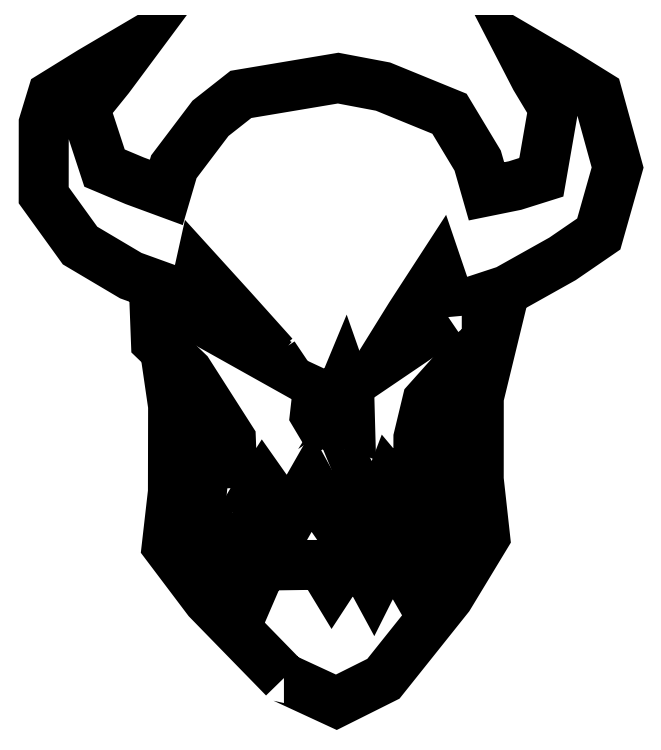
<metadata>
{"format":"dxf","ext":"dxf","renderer":"ezdxf+matplotlib","layout":"modelspace","background":"white","min_lineweight":24,"dpi":150}
</metadata>
<code>
0
SECTION
2
ENTITIES
0
LWPOLYLINE
8
0
90
40
70
0
10
94.84
20
47.38
30
0
10
78.63
20
64
30
0
10
69.94
20
75.51
30
0
10
71.24
20
86.91
30
0
10
71.28
20
105.2
30
0
10
70.24
20
112.3
30
0
10
74.67
20
107
30
0
10
78.87
20
101.5
30
0
10
77.91
20
92.04
30
0
10
76.95
20
82.57
30
0
10
82.24
20
73.8
30
0
10
87.53
20
65.02
30
0
10
89.68
20
70
30
0
10
92.42
20
74.97
30
0
10
95.13
20
71.35
30
0
10
99.22
20
71.41
30
0
10
102.9
20
71.41
30
0
10
105.1
20
67.77
30
0
10
107.5
20
71.37
30
0
10
110
20
74.97
30
0
10
111.9
20
71.37
30
0
10
113.9
20
67.77
30
0
10
115.9
20
71.83
30
0
10
117.4
20
75.88
30
0
10
119.8
20
71.63
30
0
10
122.3
20
67.37
30
0
10
126.6
20
76.55
30
0
10
130.9
20
85.73
30
0
10
129.3
20
93.62
30
0
10
127.8
20
101.5
30
0
10
132.6
20
107
30
0
10
137.6
20
112.6
30
0
10
136.3
20
107
30
0
10
136.3
20
89.61
30
0
10
137.6
20
77.38
30
0
10
129.9
20
64.62
30
0
10
116
20
47.22
30
0
10
106
20
42.22
30
0
10
94.84
20
47.38
30
0
10
94.84
20
47.38
30
0
0
LWPOLYLINE
8
0
90
68
70
0
10
83.97
20
87.75
30
0
10
83.56
20
98.16
30
0
10
74.47
20
112.4
30
0
10
67.63
20
118.9
30
0
10
67.4
20
125.1
30
0
10
67.16
20
131.2
30
0
10
62.29
20
132.9
30
0
10
51.5
20
139.3
30
0
10
43.77
20
150
30
0
10
43.78
20
165.3
30
0
10
45.59
20
171.2
30
0
10
53.8
20
176.3
30
0
10
62.42
20
181.4
30
0
10
57.66
20
175
30
0
10
52.5
20
168.6
30
0
10
54.6
20
162.2
30
0
10
56.7
20
155.8
30
0
10
63.13
20
153.1
30
0
10
69.84
20
150.6
30
0
10
71.44
20
156.1
30
0
10
79.23
20
166.4
30
0
10
85.69
20
171.4
30
0
10
96.03
20
173.2
30
0
10
106.4
20
174.9
30
0
10
115.9
20
173.1
30
0
10
130
20
167.3
30
0
10
136
20
157.4
30
0
10
137.9
20
150.8
30
0
10
144
20
152.1
30
0
10
149.6
20
153.8
30
0
10
150.8
20
161.2
30
0
10
152.1
20
168.6
30
0
10
148.3
20
175
30
0
10
145
20
181.3
30
0
10
153.5
20
176.3
30
0
10
161.5
20
171.4
30
0
10
163.6
20
163.6
30
0
10
165.8
20
155.9
30
0
10
163.8
20
148.8
30
0
10
161.8
20
141.8
30
0
10
154.1
20
136.5
30
0
10
142.2
20
129.8
30
0
10
138
20
128.4
30
0
10
138
20
123.8
30
0
10
138
20
119.1
30
0
10
133
20
114.9
30
0
10
125.3
20
106.2
30
0
10
123.4
20
98.44
30
0
10
123.4
20
88.89
30
0
10
122.4
20
82.76
30
0
10
119.9
20
85.78
30
0
10
117.4
20
88.79
30
0
10
116
20
85.08
30
0
10
114
20
81.37
30
0
10
111.7
20
85.13
30
0
10
109.8
20
88.89
30
0
10
107.8
20
85.13
30
0
10
105.2
20
81.37
30
0
10
102.6
20
85.1
30
0
10
100.5
20
88.82
30
0
10
98.16
20
84.66
30
0
10
95.78
20
80.49
30
0
10
93.19
20
84.53
30
0
10
90.35
20
88.57
30
0
10
87.74
20
84.5
30
0
10
85.39
20
80.42
30
0
10
83.97
20
87.75
30
0
10
83.97
20
87.75
30
0
0
LWPOLYLINE
8
0
90
11
70
0
10
105.5
20
103
30
0
10
108.9
20
101.6
30
0
10
108.8
20
107
30
0
10
107.8
20
109.8
30
0
10
106.6
20
107
30
0
10
105.5
20
104.3
30
0
10
104.4
20
106.8
30
0
10
102
20
108
30
0
10
101.4
20
103.4
30
0
10
102.5
20
101.6
30
0
10
105.5
20
103
30
0
0
LWPOLYLINE
8
0
90
7
70
0
10
92.69
20
116
30
0
10
83.96
20
125.7
30
0
10
76.77
20
133.6
30
0
10
75.81
20
129.3
30
0
10
75.25
20
124.6
30
0
10
93.89
20
114.2
30
0
10
92.69
20
116
30
0
0
LWPOLYLINE
8
0
90
6
70
0
10
129.8
20
124.1
30
0
10
129.3
20
129.4
30
0
10
127.8
20
133.8
30
0
10
121.7
20
124.3
30
0
10
115.6
20
114.5
30
0
10
129.8
20
124.1
30
0
0
ENDSEC
0
EOF

</code>
